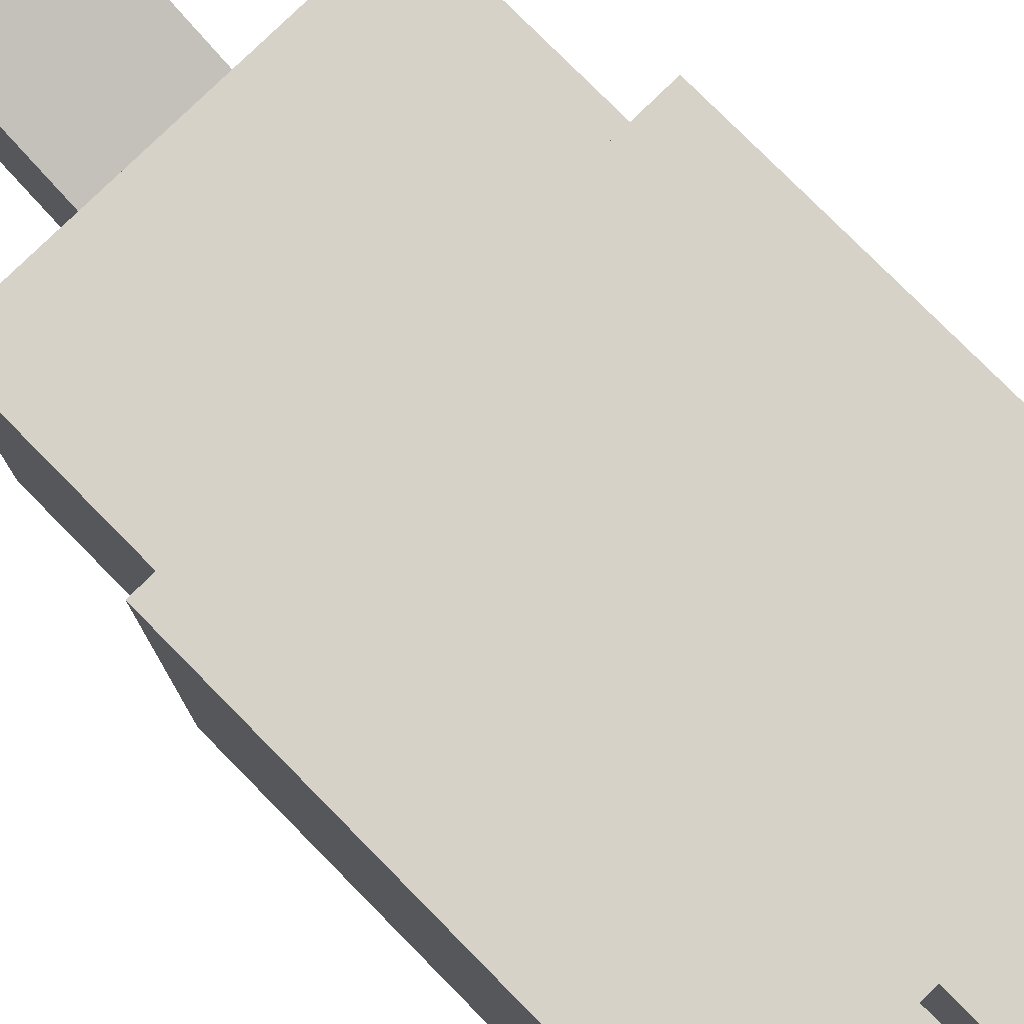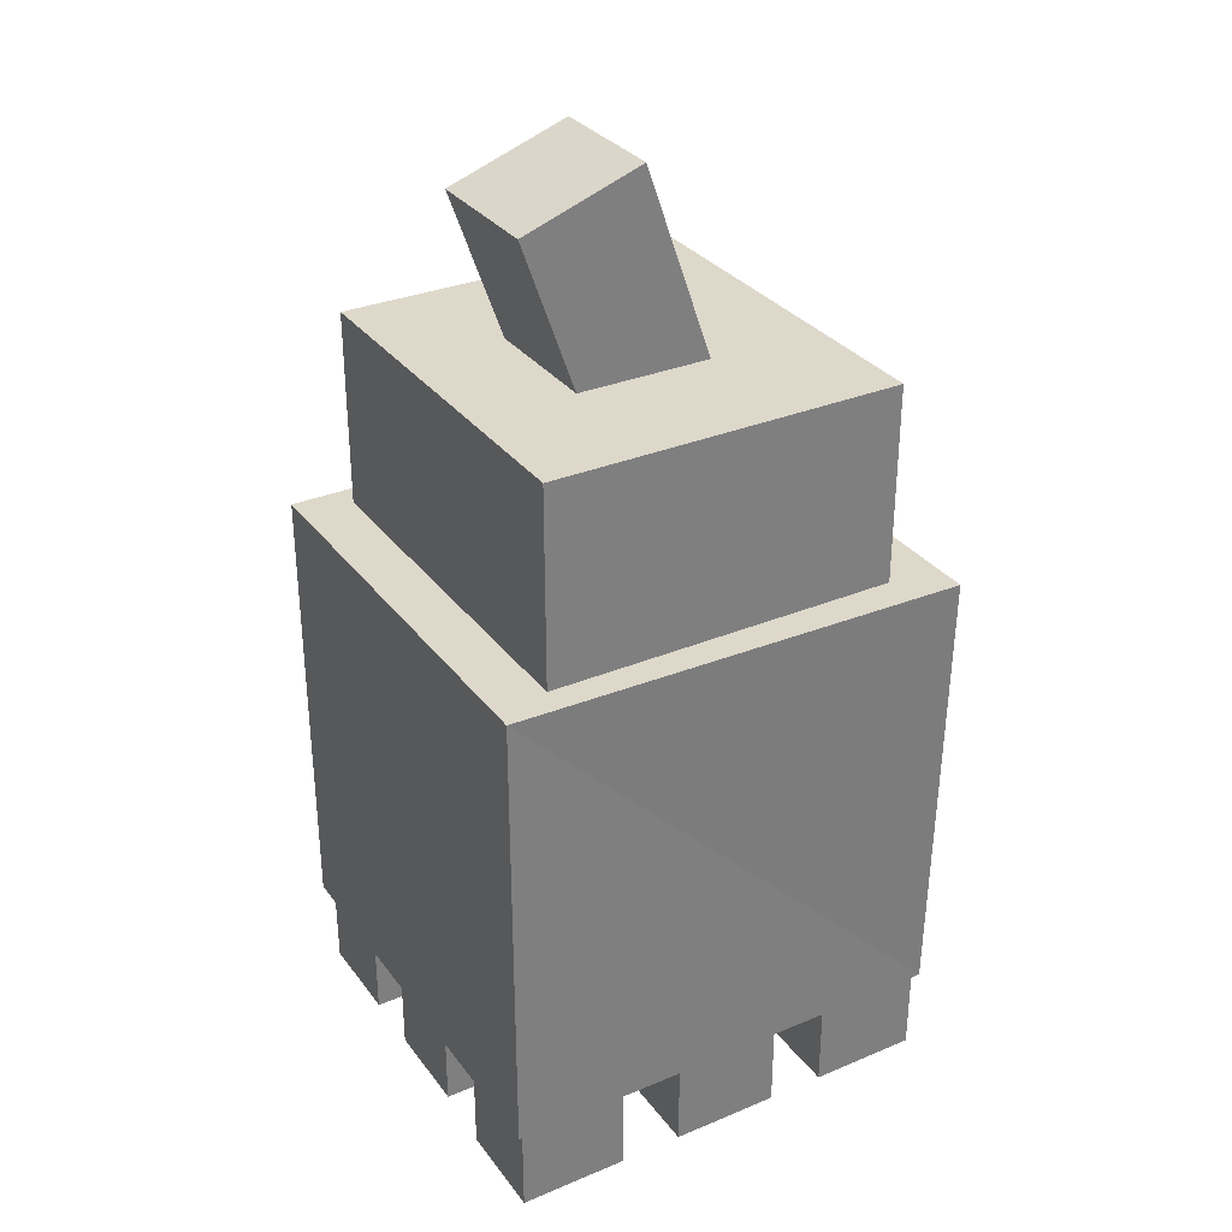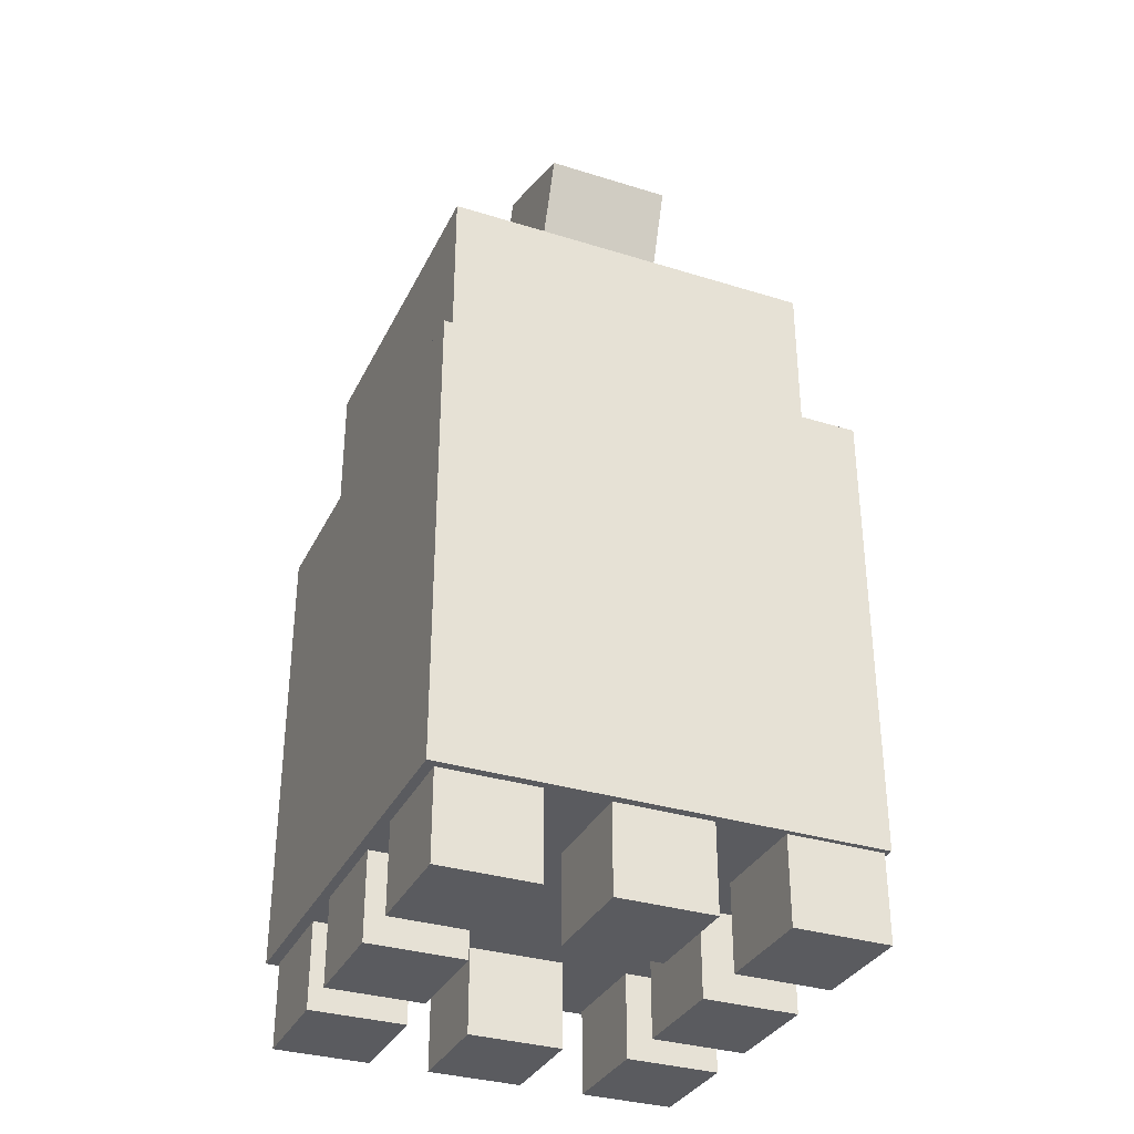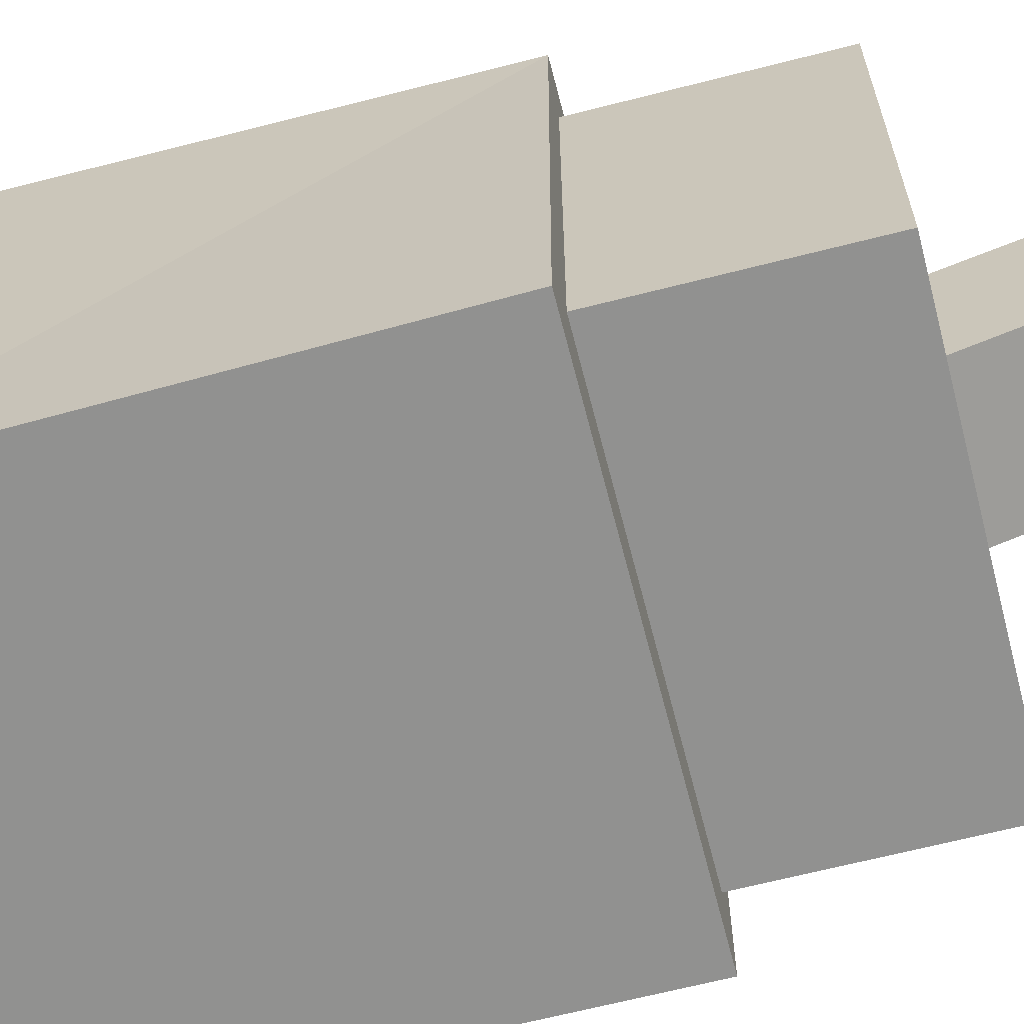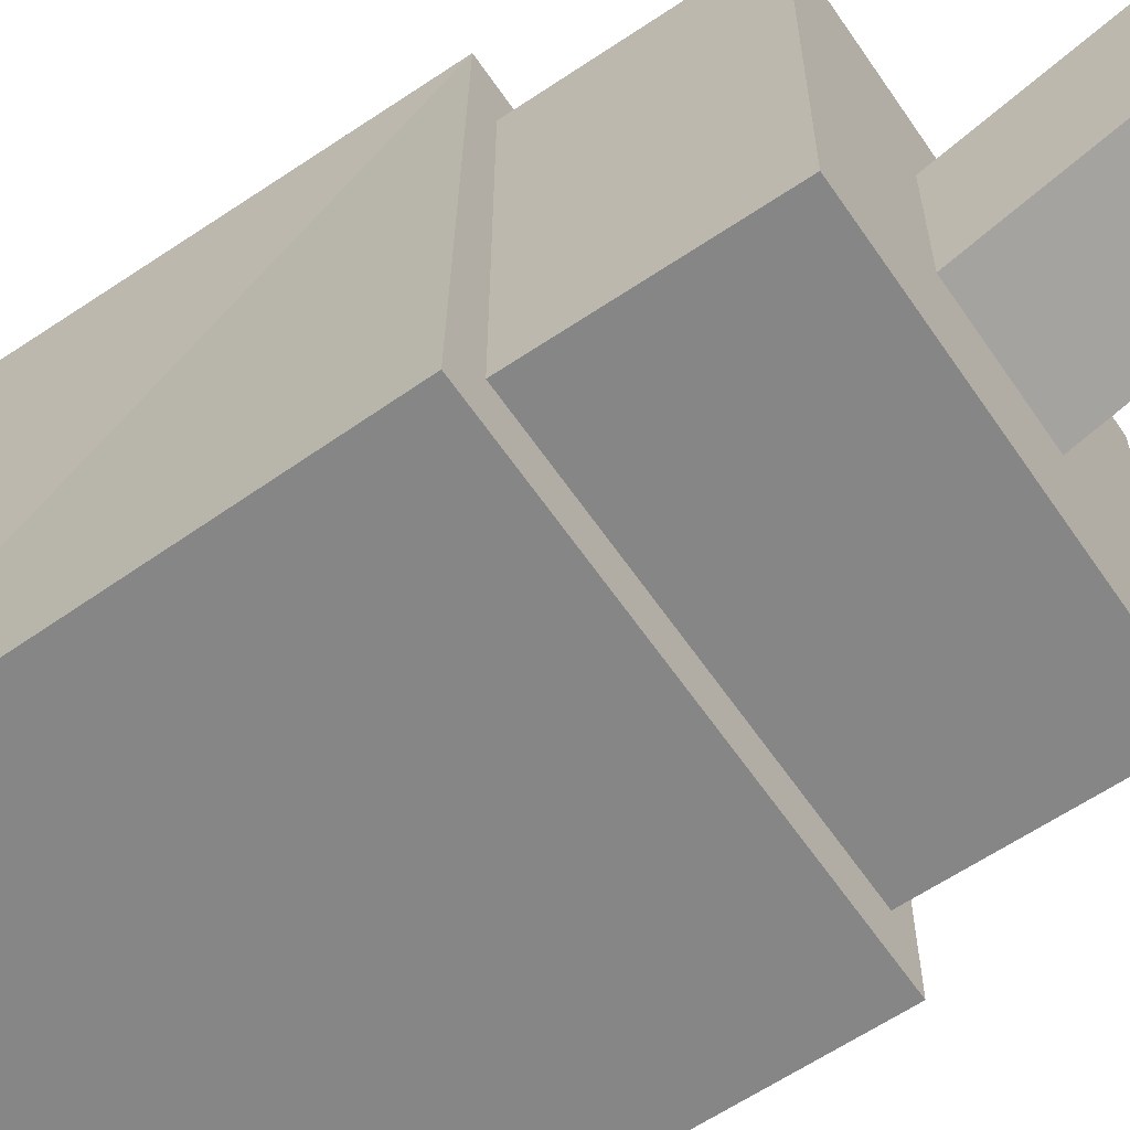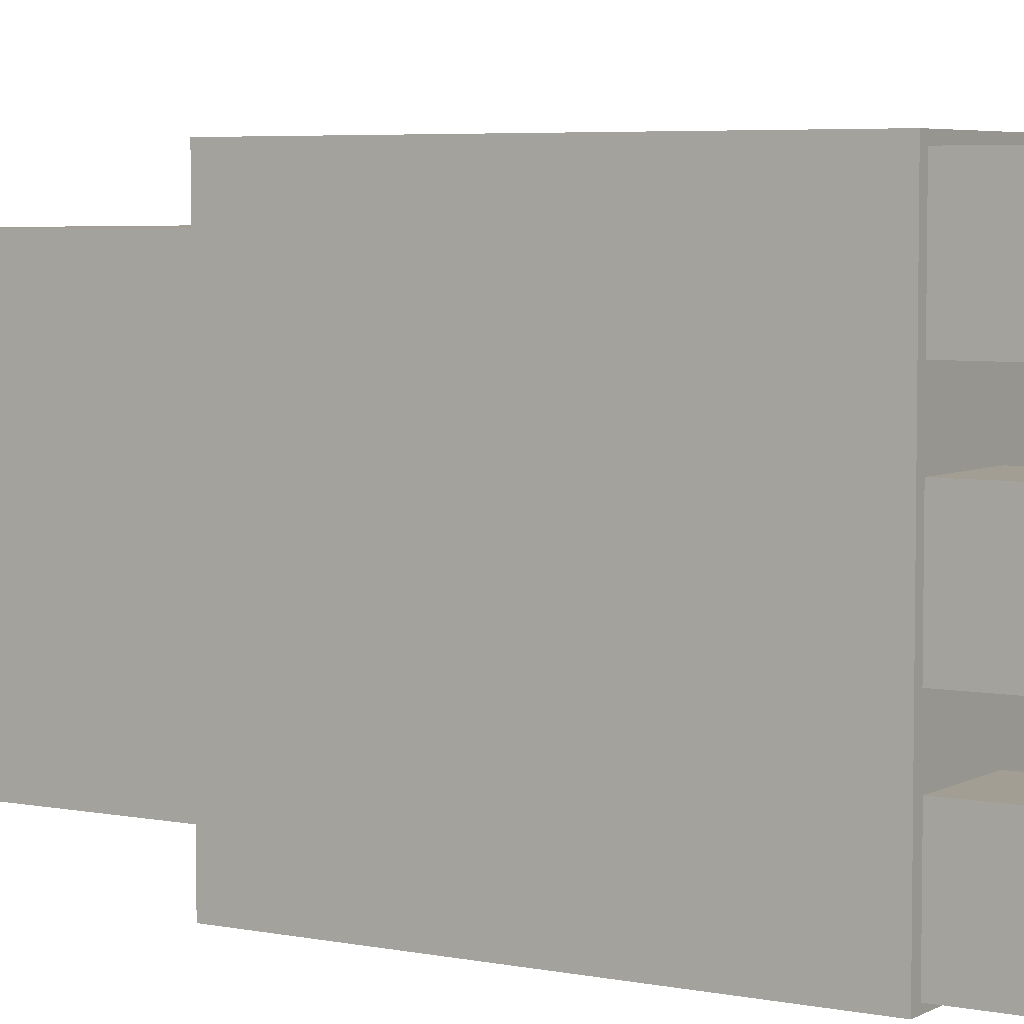
<metadata>
{"format":"obj","ext":"obj","renderer":"f3d","projection":"perspective","resolution":1024,"background":"white","views":[{"elev":77.7,"azim":-44.6,"up":"+Z"},{"elev":31.6,"azim":59.5,"up":"+Y"},{"elev":-33.3,"azim":-23.1,"up":"+Y"},{"elev":-66.0,"azim":104.4,"up":"+Z"},{"elev":-62.2,"azim":124.3,"up":"+Z"},{"elev":5.0,"azim":-57.9,"up":"+Z"}]}
</metadata>
<code>
o Cube.001
v 0.6149 0.5491 0.3789
v 0.6149 0.5491 0.6211
v 0.3851 0.5491 0.6211
v 0.3851 0.5491 0.3789
v 0.6198 0.7932 0.3789
v 0.6149 0.7932 0.6211
v 0.3851 0.7932 0.6211
v 0.3851 0.7932 0.3789
v 0.5342 0.798 0.4328
v 0.5342 0.7757 0.4966
v 0.4658 0.7757 0.4966
v 0.4658 0.798 0.4328
v 0.5342 1 0.5034
v 0.5342 0.9777 0.5672
v 0.4658 0.9777 0.5672
v 0.4658 1 0.5034
v 0.6128 0.5029 0.5607
v 0.6128 0.5029 0.6182
v 0.5614 0.5029 0.6182
v 0.5614 0.5029 0.5607
v 0.6128 0.747 0.5607
v 0.6128 0.747 0.6182
v 0.5614 0.747 0.6182
v 0.5614 0.747 0.5607
v 0.6128 0.5029 0.4701
v 0.6128 0.5029 0.5277
v 0.5614 0.5029 0.5277
v 0.5614 0.5029 0.4701
v 0.6128 0.747 0.4701
v 0.6128 0.747 0.5277
v 0.5614 0.747 0.5277
v 0.5614 0.747 0.4701
v 0.6128 0.5029 0.3824
v 0.6128 0.5029 0.4399
v 0.5614 0.5029 0.4399
v 0.5614 0.5029 0.3824
v 0.6128 0.747 0.3824
v 0.6128 0.747 0.4399
v 0.5614 0.747 0.4399
v 0.5614 0.747 0.3824
v 0.4427 0.5029 0.3824
v 0.4427 0.5029 0.4399
v 0.3913 0.5029 0.4399
v 0.3913 0.5029 0.3824
v 0.4427 0.747 0.3824
v 0.4427 0.747 0.4399
v 0.3913 0.747 0.4399
v 0.3913 0.747 0.3824
v 0.4417 0.5029 0.4697
v 0.4417 0.5029 0.5272
v 0.3903 0.5029 0.5272
v 0.3903 0.5029 0.4697
v 0.4417 0.747 0.4697
v 0.4417 0.747 0.5272
v 0.3903 0.747 0.5272
v 0.3903 0.747 0.4697
v 0.4417 0.5029 0.559
v 0.4417 0.5029 0.6165
v 0.3903 0.5029 0.6165
v 0.3903 0.5029 0.559
v 0.4417 0.747 0.559
v 0.4417 0.747 0.6165
v 0.3903 0.747 0.6165
v 0.3903 0.747 0.559
v 0.526 0.5029 0.559
v 0.526 0.5029 0.6165
v 0.4746 0.5029 0.6165
v 0.4746 0.5029 0.559
v 0.526 0.747 0.559
v 0.526 0.747 0.6165
v 0.4746 0.747 0.6165
v 0.4746 0.747 0.559
v 0.4427 0.5029 0.3824
v 0.4427 0.5029 0.4399
v 0.3913 0.5029 0.4399
v 0.3913 0.5029 0.3824
v 0.4427 0.747 0.3824
v 0.4427 0.747 0.4399
v 0.3913 0.747 0.4399
v 0.3913 0.747 0.3824
v 0.5259 0.5029 0.3824
v 0.5259 0.5029 0.4399
v 0.4745 0.5029 0.4399
v 0.4745 0.5029 0.3824
v 0.5259 0.747 0.3824
v 0.5259 0.747 0.4399
v 0.4745 0.747 0.4399
v 0.4745 0.747 0.3824
v 0.6008 0.684 0.4067
v 0.6008 0.684 0.5933
v 0.3992 0.684 0.5933
v 0.3992 0.684 0.4067
v 0.6008 0.8979 0.4067
v 0.6008 0.8979 0.5933
v 0.3992 0.8979 0.5933
v 0.3992 0.8979 0.4067
f 1 3 4
f 8 6 5
f 1 6 2
f 6 3 2
f 7 4 3
f 1 8 5
f 10 12 9
f 16 14 13
f 13 10 9
f 10 15 11
f 15 12 11
f 9 16 13
f 18 20 17
f 24 22 21
f 21 18 17
f 22 19 18
f 23 20 19
f 17 24 21
f 26 28 25
f 29 31 30
f 29 26 25
f 30 27 26
f 31 28 27
f 25 32 29
f 33 35 36
f 37 39 38
f 37 34 33
f 38 35 34
f 39 36 35
f 33 40 37
f 42 44 41
f 48 46 45
f 45 42 41
f 46 43 42
f 47 44 43
f 41 48 45
f 50 52 49
f 56 54 53
f 53 50 49
f 54 51 50
f 55 52 51
f 49 56 53
f 58 60 57
f 64 62 61
f 61 58 57
f 62 59 58
f 63 60 59
f 57 64 61
f 66 68 65
f 72 70 69
f 69 66 65
f 70 67 66
f 71 68 67
f 65 72 69
f 74 76 73
f 80 78 77
f 77 74 73
f 78 75 74
f 79 76 75
f 73 80 77
f 81 83 84
f 85 87 86
f 85 82 81
f 86 83 82
f 87 84 83
f 81 88 85
f 90 92 89
f 93 95 94
f 93 90 89
f 94 91 90
f 95 92 91
f 89 96 93
f 1 2 3
f 8 7 6
f 1 5 6
f 6 7 3
f 7 8 4
f 1 4 8
f 10 11 12
f 16 15 14
f 13 14 10
f 10 14 15
f 15 16 12
f 9 12 16
f 18 19 20
f 24 23 22
f 21 22 18
f 22 23 19
f 23 24 20
f 17 20 24
f 26 27 28
f 29 32 31
f 29 30 26
f 30 31 27
f 31 32 28
f 25 28 32
f 33 34 35
f 37 40 39
f 37 38 34
f 38 39 35
f 39 40 36
f 33 36 40
f 42 43 44
f 48 47 46
f 45 46 42
f 46 47 43
f 47 48 44
f 41 44 48
f 50 51 52
f 56 55 54
f 53 54 50
f 54 55 51
f 55 56 52
f 49 52 56
f 58 59 60
f 64 63 62
f 61 62 58
f 62 63 59
f 63 64 60
f 57 60 64
f 66 67 68
f 72 71 70
f 69 70 66
f 70 71 67
f 71 72 68
f 65 68 72
f 74 75 76
f 80 79 78
f 77 78 74
f 78 79 75
f 79 80 76
f 73 76 80
f 81 82 83
f 85 88 87
f 85 86 82
f 86 87 83
f 87 88 84
f 81 84 88
f 90 91 92
f 93 96 95
f 93 94 90
f 94 95 91
f 95 96 92
f 89 92 96

</code>
